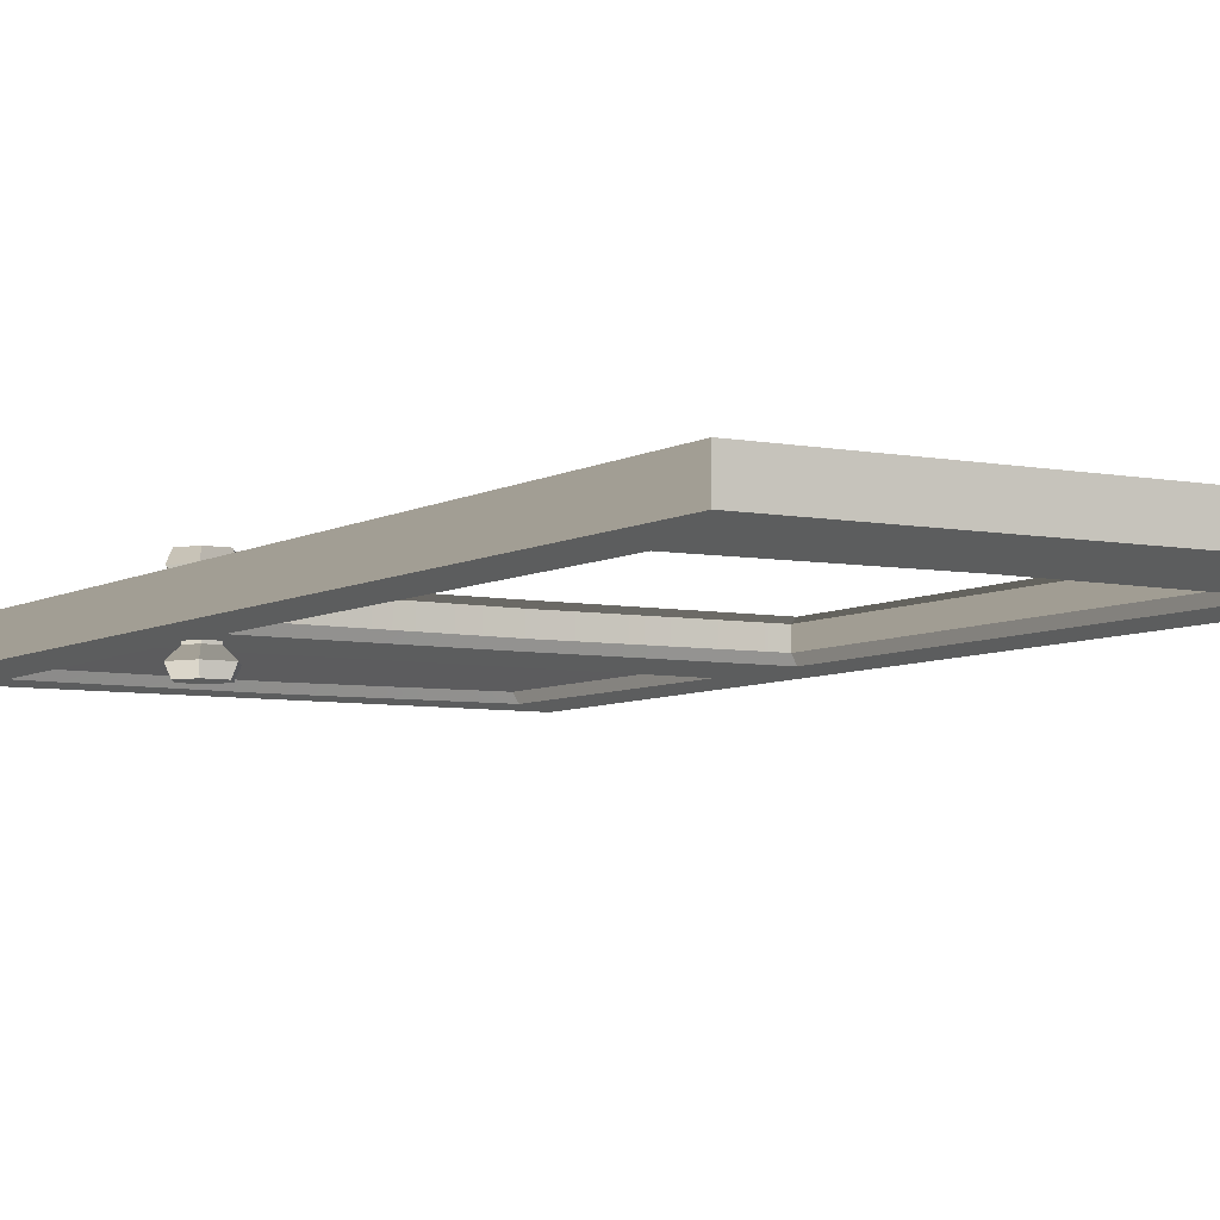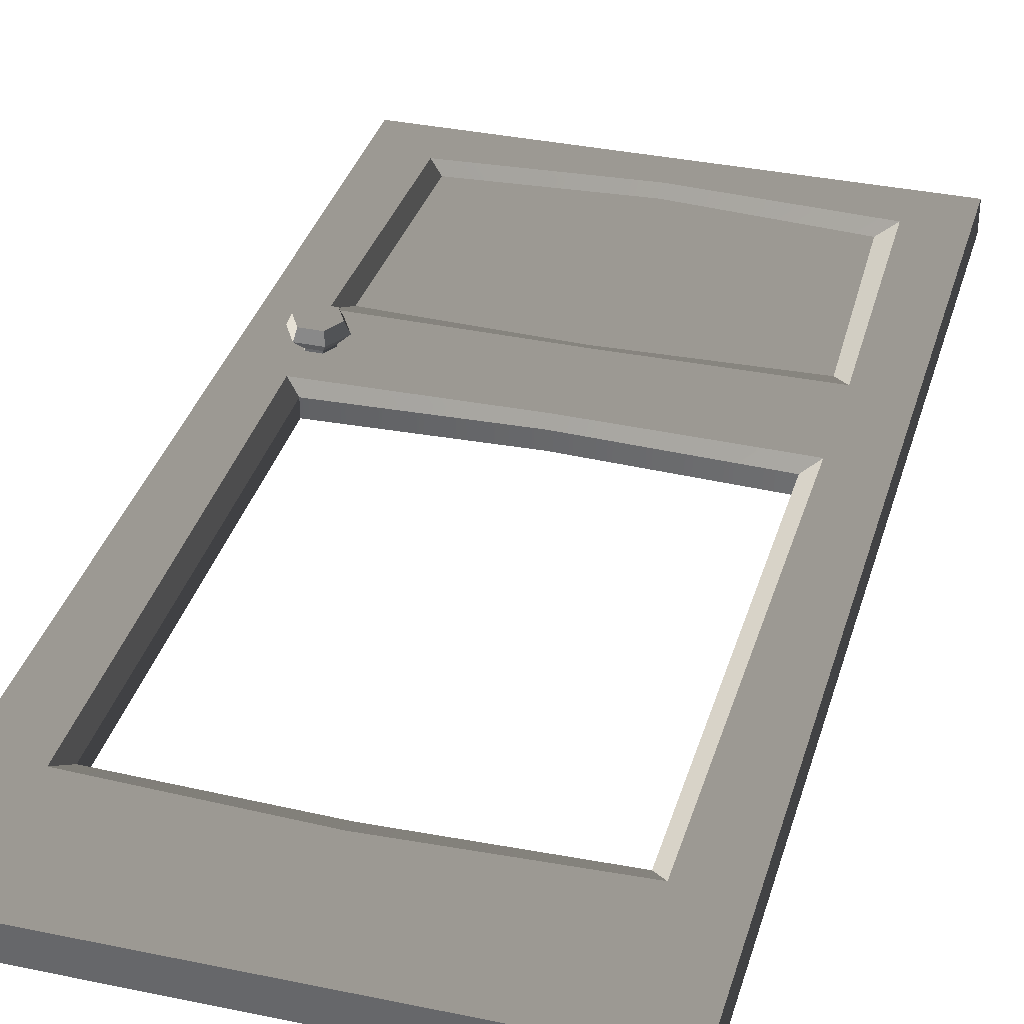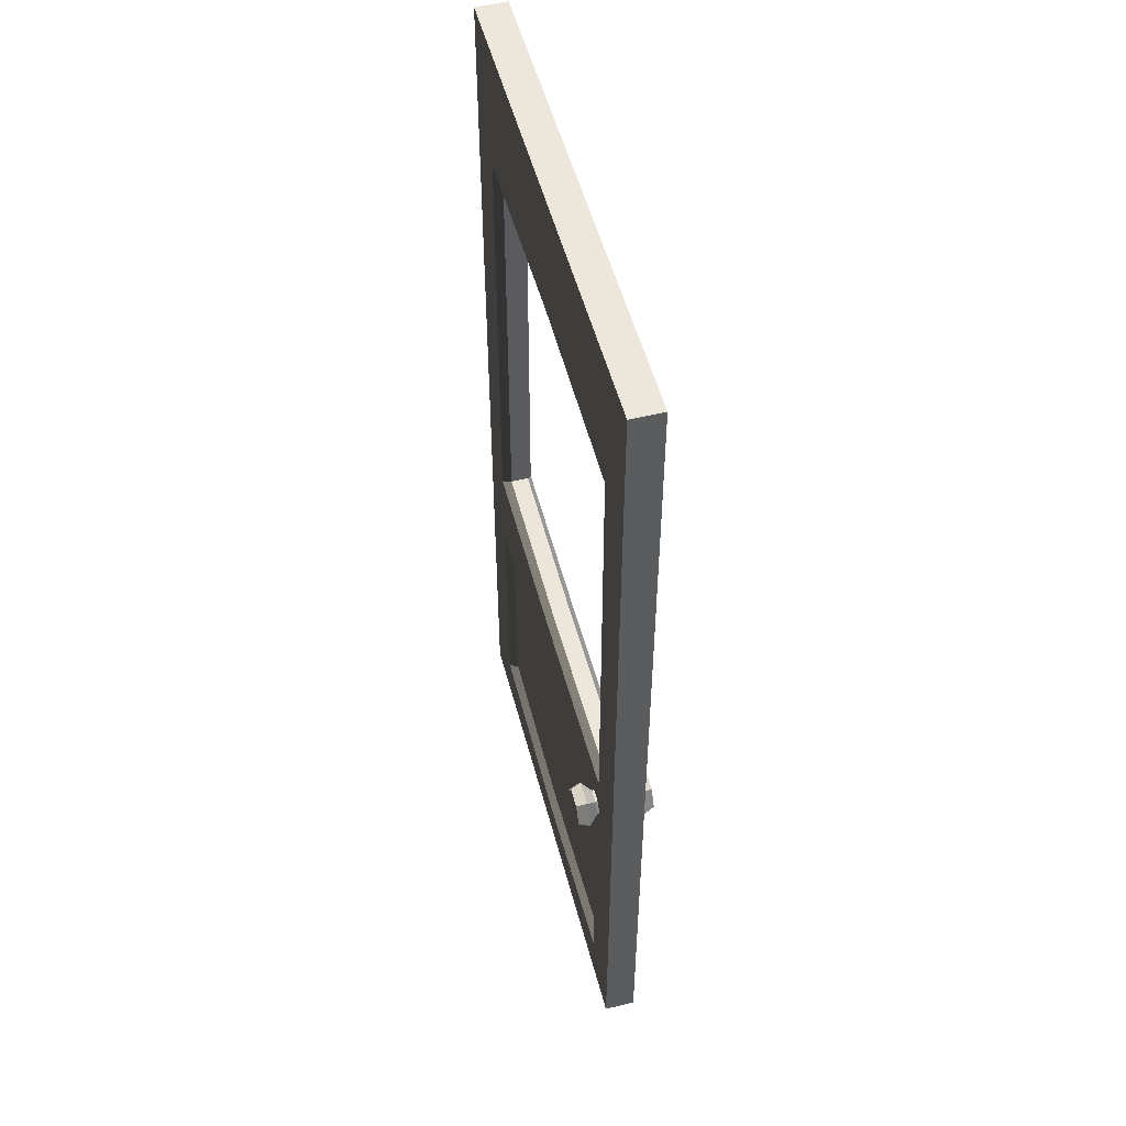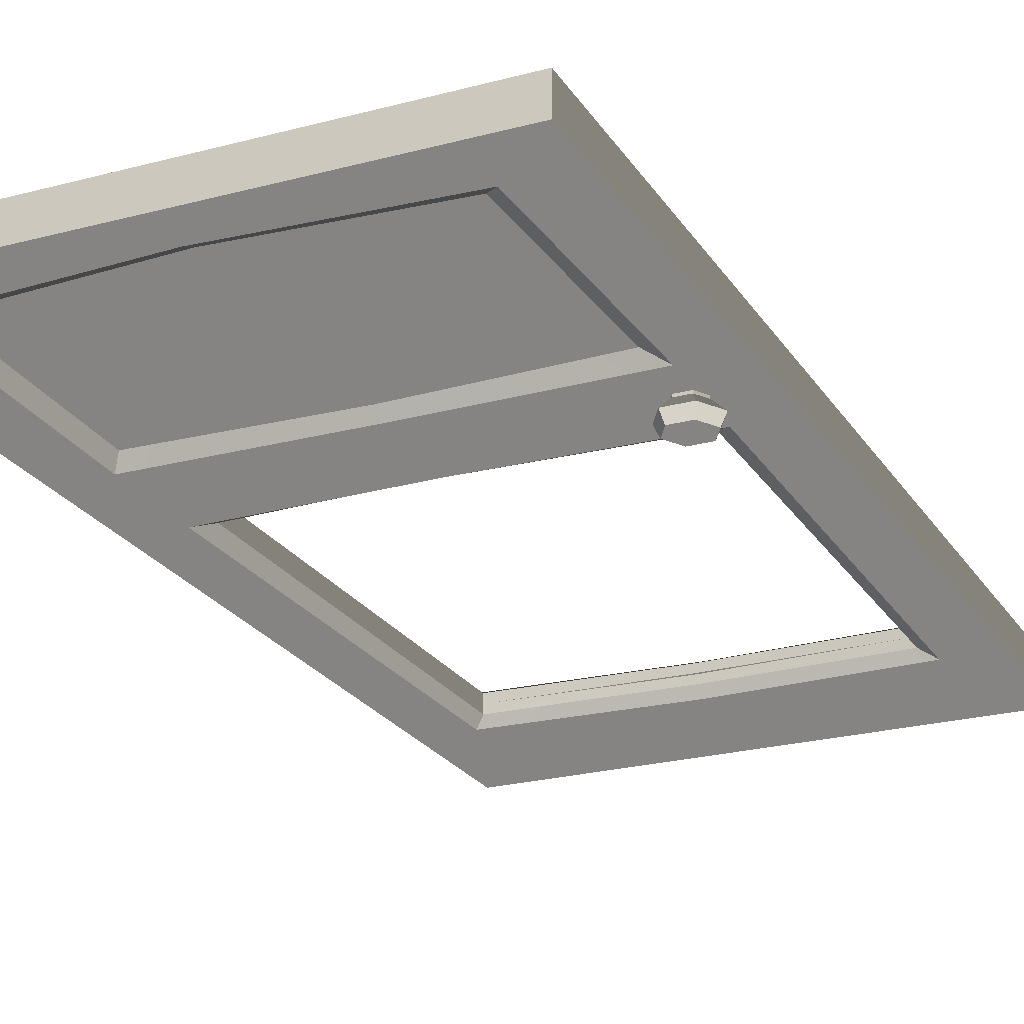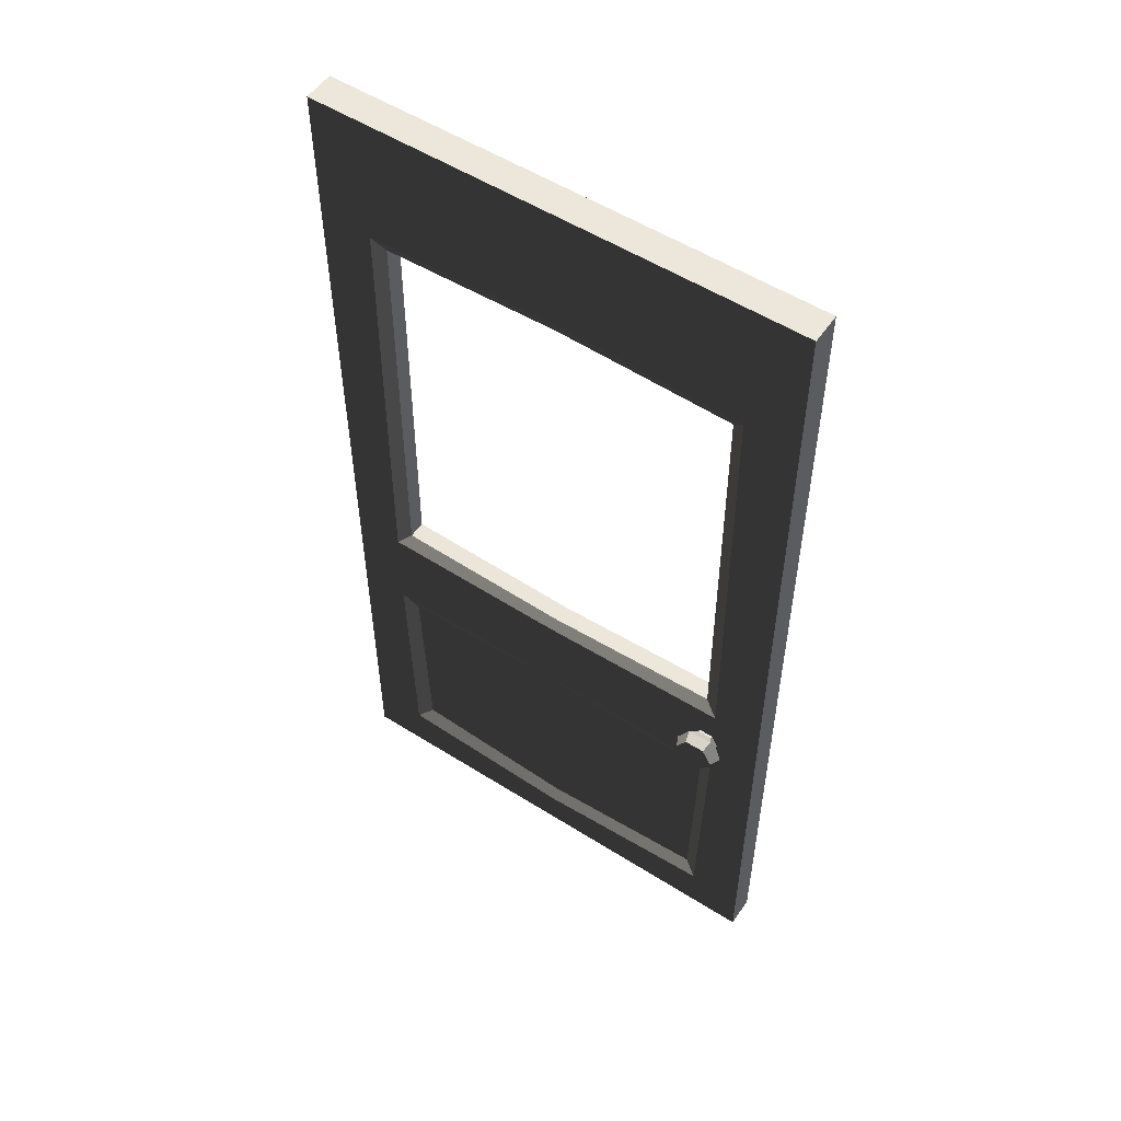
<metadata>
{"format":"obj","ext":"obj","renderer":"f3d","projection":"perspective","resolution":1024,"background":"white","views":[{"elev":-6.1,"azim":148.9,"up":"+Z"},{"elev":35.0,"azim":-164.4,"up":"+Z"},{"elev":52.7,"azim":75.3,"up":"+Y"},{"elev":-23.4,"azim":24.4,"up":"+Z"},{"elev":54.0,"azim":33.9,"up":"+Y"}]}
</metadata>
<code>
v 1.081 0.8891 -0.06785
v 1.021 0.8891 -0.06785
v 1.027 0.8787 -0.09333
v 1.075 0.8787 -0.09333
v 1.021 0.8891 -0.06785
v 0.9909 0.8369 -0.06785
v 1.003 0.8369 -0.09333
v 1.027 0.8787 -0.09333
v 0.9909 0.8369 -0.06785
v 1.021 0.7847 -0.06785
v 1.027 0.7951 -0.09333
v 1.003 0.8369 -0.09333
v 1.021 0.7847 -0.06785
v 1.081 0.7847 -0.06785
v 1.075 0.7951 -0.09333
v 1.027 0.7951 -0.09333
v 1.081 0.7847 -0.06785
v 1.111 0.8369 -0.06785
v 1.099 0.8369 -0.09333
v 1.075 0.7951 -0.09333
v 1.111 0.8369 -0.06785
v 1.081 0.8891 -0.06785
v 1.075 0.8787 -0.09333
v 1.099 0.8369 -0.09333
v 1.075 0.8787 -0.09333
v 1.027 0.8787 -0.09333
v 1.051 0.8369 -0.09333
v 1.003 0.8369 -0.09333
v 1.027 0.7951 -0.09333
v 1.075 0.7951 -0.09333
v 1.099 0.8369 -0.09333
v 1.021 0.8891 -0.06785
v 1.081 0.8891 -0.06785
v 1.068 0.8658 -0.04333
v 1.034 0.8658 -0.04333
v 0.9909 0.8369 -0.06785
v 1.021 0.8891 -0.06785
v 1.034 0.8658 -0.04333
v 1.018 0.8369 -0.04333
v 1.021 0.7847 -0.06785
v 0.9909 0.8369 -0.06785
v 1.018 0.8369 -0.04333
v 1.034 0.8079 -0.04333
v 1.081 0.7847 -0.06785
v 1.021 0.7847 -0.06785
v 1.034 0.8079 -0.04333
v 1.068 0.8079 -0.04333
v 1.111 0.8369 -0.06785
v 1.081 0.7847 -0.06785
v 1.068 0.8079 -0.04333
v 1.085 0.8369 -0.04333
v 1.081 0.8891 -0.06785
v 1.111 0.8369 -0.06785
v 1.085 0.8369 -0.04333
v 1.068 0.8658 -0.04333
v 1.081 0.8891 0.06785
v 1.075 0.8787 0.09333
v 1.027 0.8787 0.09333
v 1.021 0.8891 0.06785
v 1.021 0.8891 0.06785
v 1.027 0.8787 0.09333
v 1.003 0.8369 0.09333
v 0.9909 0.8369 0.06785
v 0.9909 0.8369 0.06785
v 1.003 0.8369 0.09333
v 1.027 0.7951 0.09333
v 1.021 0.7847 0.06785
v 1.021 0.7847 0.06785
v 1.027 0.7951 0.09333
v 1.075 0.7951 0.09333
v 1.081 0.7847 0.06785
v 1.081 0.7847 0.06785
v 1.075 0.7951 0.09333
v 1.099 0.8369 0.09333
v 1.111 0.8369 0.06785
v 1.111 0.8369 0.06785
v 1.099 0.8369 0.09333
v 1.075 0.8787 0.09333
v 1.081 0.8891 0.06785
v 1.075 0.8787 0.09333
v 1.051 0.8369 0.09333
v 1.027 0.8787 0.09333
v 1.003 0.8369 0.09333
v 1.027 0.7951 0.09333
v 1.075 0.7951 0.09333
v 1.099 0.8369 0.09333
v 1.021 0.8891 0.06785
v 1.034 0.8658 0.04333
v 1.068 0.8658 0.04333
v 1.081 0.8891 0.06785
v 0.9909 0.8369 0.06785
v 1.018 0.8369 0.04333
v 1.034 0.8658 0.04333
v 1.021 0.8891 0.06785
v 1.021 0.7847 0.06785
v 1.034 0.8079 0.04333
v 1.018 0.8369 0.04333
v 0.9909 0.8369 0.06785
v 1.081 0.7847 0.06785
v 1.068 0.8079 0.04333
v 1.034 0.8079 0.04333
v 1.021 0.7847 0.06785
v 1.111 0.8369 0.06785
v 1.085 0.8369 0.04333
v 1.068 0.8079 0.04333
v 1.081 0.7847 0.06785
v 1.081 0.8891 0.06785
v 1.068 0.8658 0.04333
v 1.085 0.8369 0.04333
v 1.111 0.8369 0.06785
v 1.034 0.8658 -0.04333
v 1.068 0.8658 -0.04333
v 1.068 0.8658 0.04333
v 1.034 0.8658 0.04333
v 1.018 0.8369 -0.04333
v 1.034 0.8658 -0.04333
v 1.034 0.8658 0.04333
v 1.018 0.8369 0.04333
v 1.034 0.8079 -0.04333
v 1.018 0.8369 -0.04333
v 1.018 0.8369 0.04333
v 1.034 0.8079 0.04333
v 1.068 0.8079 -0.04333
v 1.034 0.8079 -0.04333
v 1.034 0.8079 0.04333
v 1.068 0.8079 0.04333
v 1.085 0.8369 -0.04333
v 1.068 0.8079 -0.04333
v 1.068 0.8079 0.04333
v 1.085 0.8369 0.04333
v 1.068 0.8658 -0.04333
v 1.085 0.8369 -0.04333
v 1.085 0.8369 0.04333
v 1.068 0.8658 0.04333
v 1.194 0.8296 -0.03759
v 1.194 0.8296 0.03796
v 1.194 2.386 0.03796
v 1.194 2.386 -0.03759
v 1.194 0 -0.03759
v 1.194 0 0.03796
v 0.598 0 -0.03759
v 1.194 0 -0.03759
v 1.059 0.1279 -0.03759
v 0.5979 0.1011 -0.03759
v 1.072 0.718 -0.03759
v 1.194 0.8296 -0.03759
v 6.743e-07 0 -0.03759
v 0.1344 0.1279 -0.03759
v 6.743e-07 0.8296 -0.03759
v 0.1215 0.718 -0.03759
v 0.1215 0.9527 -0.03759
v 6.743e-07 2.386 -0.03759
v 0.1303 2.055 -0.03759
v 0.598 2.386 -0.03759
v 0.5979 2.073 -0.03759
v 1.194 2.386 -0.03759
v 1.063 2.055 -0.03759
v 1.072 0.9527 -0.03759
v 0.5979 0.9435 -0.03759
v 0.5979 0.7222 -0.03759
v 0.1215 0.9527 -0.03759
v 0.5979 0.9435 -0.03759
v 0.5979 0.9712 -0.02161
v 0.1562 0.9885 -0.02165
v 1.037 0.9882 -0.02158
v 1.072 0.9527 -0.03759
v 0.5979 2.073 -0.03759
v 0.1303 2.055 -0.03759
v 0.161 2.021 -0.02166
v 0.5979 2.039 -0.0198
v 1.063 2.055 -0.03759
v 1.033 2.02 -0.02157
v 0.1303 2.055 -0.03759
v 0.1215 0.9527 -0.03759
v 0.1562 0.9885 -0.02165
v 0.161 2.021 -0.02166
v 1.072 0.9527 -0.03759
v 1.063 2.055 -0.03759
v 1.033 2.02 -0.02157
v 1.037 0.9882 -0.02158
v 0.1344 0.1279 -0.03759
v 0.5979 0.1011 -0.03759
v 0.5979 0.1366 -0.02127
v 0.1679 0.1644 -0.02095
v 1.025 0.1645 -0.02166
v 1.059 0.1279 -0.03759
v 0.5979 0.7222 -0.03759
v 0.1215 0.718 -0.03759
v 0.1562 0.6719 -0.0213
v 0.5979 0.6866 -0.02158
v 1.072 0.718 -0.03759
v 1.037 0.6719 -0.02162
v 0.1215 0.718 -0.03759
v 0.1344 0.1279 -0.03759
v 0.1679 0.1644 -0.02095
v 0.1562 0.6719 -0.0213
v 1.059 0.1279 -0.03759
v 1.072 0.718 -0.03759
v 1.037 0.6719 -0.02162
v 1.025 0.1645 -0.02166
v 1.194 0 -0.03759
v 0.598 0 -0.03759
v 0.598 0 0.03795
v 1.194 0 0.03796
v 1.102e-06 0 0.03795
v 6.743e-07 0 -0.03759
v 6.743e-07 0.8296 -0.03759
v 6.743e-07 2.386 -0.03759
v 1.102e-06 2.386 0.03795
v 1.102e-06 0.8296 0.03795
v 6.743e-07 0 -0.03759
v 1.102e-06 0 0.03795
v 0.598 0 0.03795
v 0.5979 0.1011 0.03795
v 1.059 0.1279 0.03795
v 1.194 0 0.03796
v 1.072 0.718 0.03795
v 1.194 0.8296 0.03796
v 1.102e-06 0 0.03795
v 0.1344 0.1279 0.03795
v 1.102e-06 0.8296 0.03795
v 0.1215 0.718 0.03795
v 1.072 0.9527 0.03795
v 1.063 2.055 0.03795
v 1.194 2.386 0.03796
v 0.5979 2.073 0.03795
v 0.598 2.386 0.03795
v 0.1303 2.055 0.03795
v 1.102e-06 2.386 0.03795
v 0.1215 0.9527 0.03795
v 0.5979 0.9435 0.03795
v 0.5979 0.7222 0.03795
v 0.1215 0.9527 0.03795
v 0.1556 0.988 0.02186
v 0.5979 0.971 0.02191
v 0.5979 0.9435 0.03795
v 1.037 0.9883 0.02194
v 1.072 0.9527 0.03795
v 0.5979 2.073 0.03795
v 0.5979 2.032 0.02017
v 0.1605 2.02 0.02185
v 0.1303 2.055 0.03795
v 1.063 2.055 0.03795
v 1.032 2.02 0.02195
v 0.1303 2.055 0.03795
v 0.1605 2.02 0.02185
v 0.1556 0.988 0.02186
v 0.1215 0.9527 0.03795
v 1.072 0.9527 0.03795
v 1.037 0.9883 0.02194
v 1.032 2.02 0.02195
v 1.063 2.055 0.03795
v 0.1344 0.1279 0.03795
v 0.1744 0.1715 0.02256
v 0.5978 0.137 0.02225
v 0.5979 0.1011 0.03795
v 1.026 0.1636 0.02185
v 1.059 0.1279 0.03795
v 0.5979 0.7222 0.03795
v 0.5978 0.6868 0.02193
v 0.1565 0.6722 0.02221
v 0.1215 0.718 0.03795
v 1.072 0.718 0.03795
v 1.038 0.6713 0.02189
v 0.1215 0.718 0.03795
v 0.1565 0.6722 0.02221
v 0.1744 0.1715 0.02256
v 0.1344 0.1279 0.03795
v 1.059 0.1279 0.03795
v 1.026 0.1636 0.02185
v 1.038 0.6713 0.02189
v 1.072 0.718 0.03795
v 0.598 2.386 -0.03759
v 0.598 2.386 0.03795
v 1.102e-06 2.386 0.03795
v 6.743e-07 2.386 -0.03759
v 1.194 2.386 0.03796
v 1.194 2.386 -0.03759
v 0.161 2.021 -0.02166
v 0.1608 2.02 9.347e-05
v 0.5979 2.039 0.0001789
v 0.5979 2.039 -0.0198
v 1.032 2.02 0.0001933
v 1.033 2.02 -0.02157
v 0.5979 0.9712 -0.02161
v 0.5979 0.971 0.02191
v 0.1556 0.988 0.02186
v 0.1562 0.9885 -0.02165
v 1.037 0.9882 -0.02158
v 1.037 0.9883 0.02194
v 1.037 0.9883 0.02194
v 1.037 0.9882 -0.02158
v 1.033 2.02 -0.02157
v 1.032 2.02 0.02195
v 1.033 2.02 -0.02157
v 1.032 2.02 0.0001933
v 1.032 2.02 0.02195
v 0.5979 2.032 0.02017
v 0.5979 2.032 0.0001834
v 0.1608 2.02 9.347e-05
v 0.1605 2.02 0.02185
v 1.032 2.02 0.02195
v 1.032 2.02 0.0001933
v 0.1562 0.9885 -0.02165
v 0.1556 0.988 0.02186
v 0.1605 2.02 0.02185
v 0.1608 2.02 9.347e-05
v 0.161 2.021 -0.02166
v 0.5978 0.137 0.02225
v 0.1744 0.1715 0.02256
v 0.1565 0.6722 0.02221
v 0.5978 0.6868 0.02193
v 1.038 0.6713 0.02189
v 1.026 0.1636 0.02185
v 0.5979 0.1366 -0.02127
v 1.025 0.1645 -0.02166
v 1.037 0.6719 -0.02162
v 0.5979 0.6866 -0.02158
v 0.1562 0.6719 -0.0213
v 0.1679 0.1644 -0.02095
g SM_Prop_Door_02_(4)_1714_103
f 1 3 2
f 1 4 3
f 5 7 6
f 5 8 7
f 9 11 10
f 9 12 11
f 13 15 14
f 13 16 15
f 17 19 18
f 17 20 19
f 21 23 22
f 21 24 23
f 25 27 26
f 26 27 28
f 28 27 29
f 29 27 30
f 30 27 31
f 31 27 25
f 32 34 33
f 32 35 34
f 36 38 37
f 36 39 38
f 40 42 41
f 40 43 42
f 44 46 45
f 44 47 46
f 48 50 49
f 48 51 50
f 52 54 53
f 52 55 54
f 56 58 57
f 56 59 58
f 60 62 61
f 60 63 62
f 64 66 65
f 64 67 66
f 68 70 69
f 68 71 70
f 72 74 73
f 72 75 74
f 76 78 77
f 76 79 78
f 80 82 81
f 82 83 81
f 83 84 81
f 84 85 81
f 85 86 81
f 86 80 81
f 87 89 88
f 87 90 89
f 91 93 92
f 91 94 93
f 95 97 96
f 95 98 97
f 99 101 100
f 99 102 101
f 103 105 104
f 103 106 105
f 107 109 108
f 107 110 109
f 111 113 112
f 111 114 113
f 115 117 116
f 115 118 117
f 119 121 120
f 119 122 121
f 123 125 124
f 123 126 125
f 127 129 128
f 127 130 129
f 131 133 132
f 131 134 133
f 135 137 136
f 135 138 137
f 139 135 136
f 139 136 140
f 141 143 142
f 141 144 143
f 142 143 145
f 142 145 146
f 147 144 141
f 147 148 144
f 149 148 147
f 149 150 148
f 151 150 149
f 152 151 149
f 152 153 151
f 154 153 152
f 154 155 153
f 156 155 154
f 156 157 155
f 146 157 156
f 146 158 157
f 145 158 146
f 159 150 151
f 150 159 160
f 158 145 160
f 158 160 159
f 161 163 162
f 161 164 163
f 162 163 165
f 162 165 166
f 167 169 168
f 167 170 169
f 171 170 167
f 171 172 170
f 173 175 174
f 173 176 175
f 177 179 178
f 177 180 179
f 181 183 182
f 181 184 183
f 182 183 185
f 182 185 186
f 187 189 188
f 187 190 189
f 191 190 187
f 191 192 190
f 193 195 194
f 193 196 195
f 197 199 198
f 197 200 199
f 201 203 202
f 201 204 203
f 202 203 205
f 202 205 206
f 207 209 208
f 207 210 209
f 211 210 207
f 211 212 210
f 213 215 214
f 213 216 215
f 216 217 215
f 216 218 217
f 219 213 214
f 219 214 220
f 221 219 220
f 221 220 222
f 223 217 218
f 218 224 223
f 218 225 224
f 225 226 224
f 225 227 226
f 227 228 226
f 227 229 228
f 229 230 228
f 229 221 230
f 222 230 221
f 217 223 231
f 217 231 232
f 230 232 231
f 232 230 222
f 233 235 234
f 233 236 235
f 236 237 235
f 236 238 237
f 239 241 240
f 239 242 241
f 243 239 240
f 243 240 244
f 245 247 246
f 245 248 247
f 249 251 250
f 249 252 251
f 253 255 254
f 253 256 255
f 256 257 255
f 256 258 257
f 259 261 260
f 259 262 261
f 263 259 260
f 263 260 264
f 265 267 266
f 265 268 267
f 269 271 270
f 269 272 271
f 273 275 274
f 273 276 275
f 273 274 277
f 273 277 278
f 279 281 280
f 279 282 281
f 282 283 281
f 282 284 283
f 285 287 286
f 285 288 287
f 289 285 286
f 289 286 290
f 291 293 292
f 293 291 294
f 295 297 296
f 298 300 299
f 298 301 300
f 302 298 299
f 302 299 303
f 304 306 305
f 306 304 307
f 307 304 308
f 309 311 310
f 309 312 311
f 309 313 312
f 309 314 313
f 315 317 316
f 315 318 317
f 315 319 318
f 315 320 319

</code>
